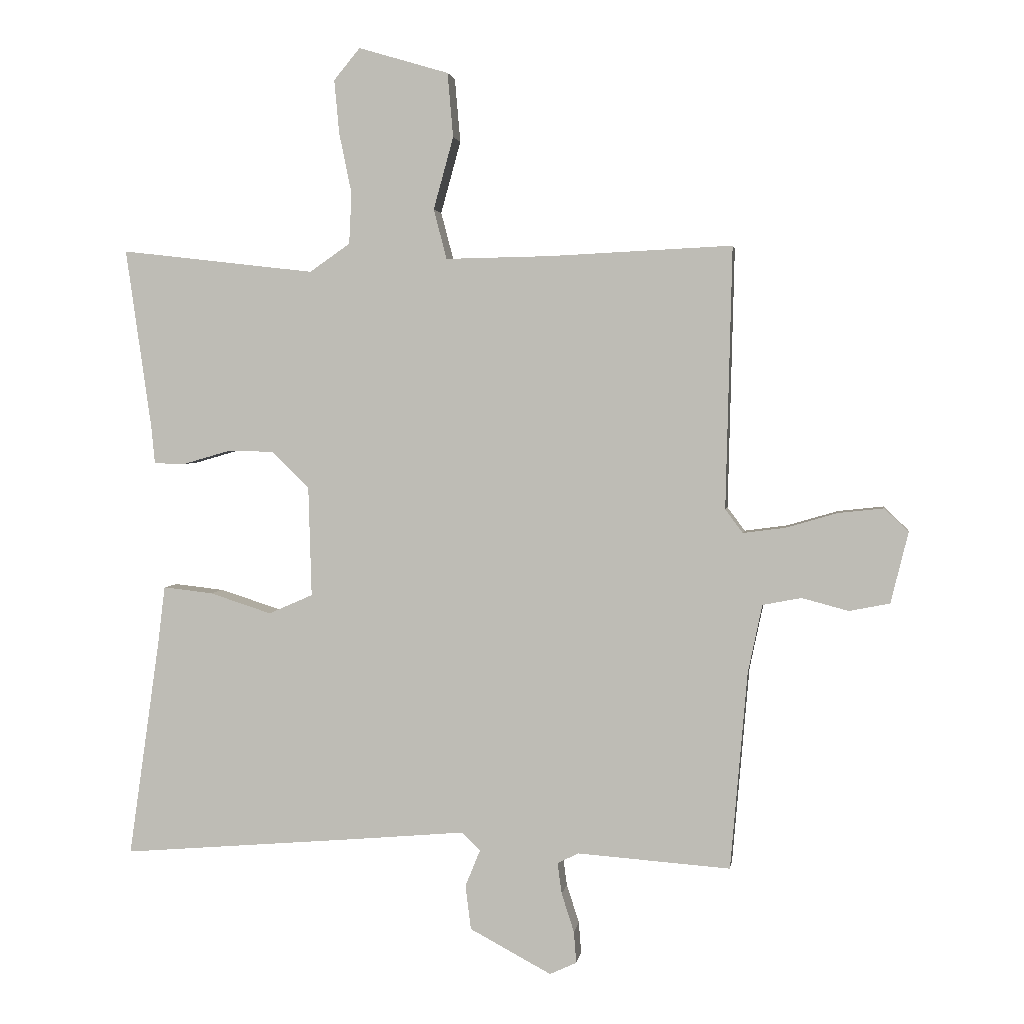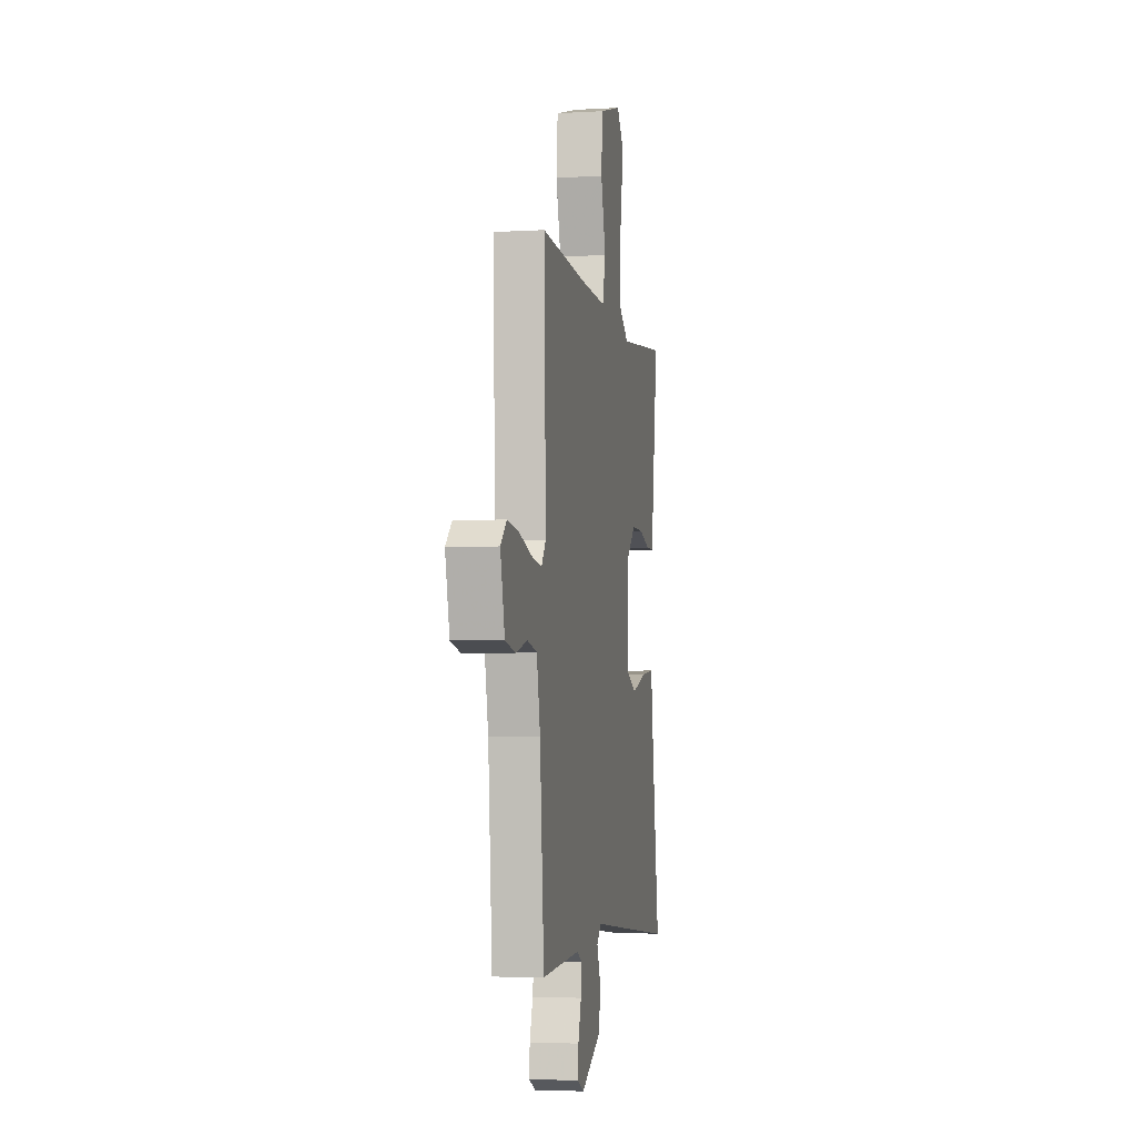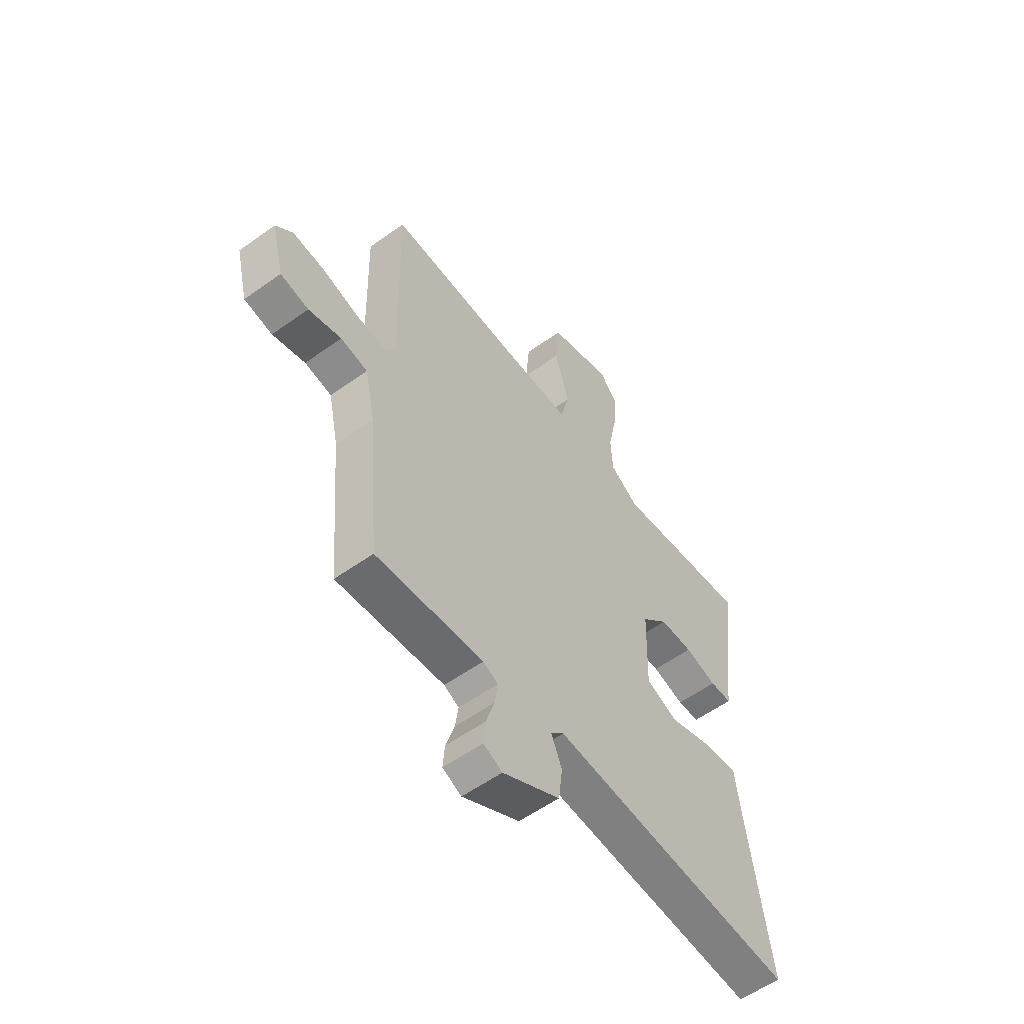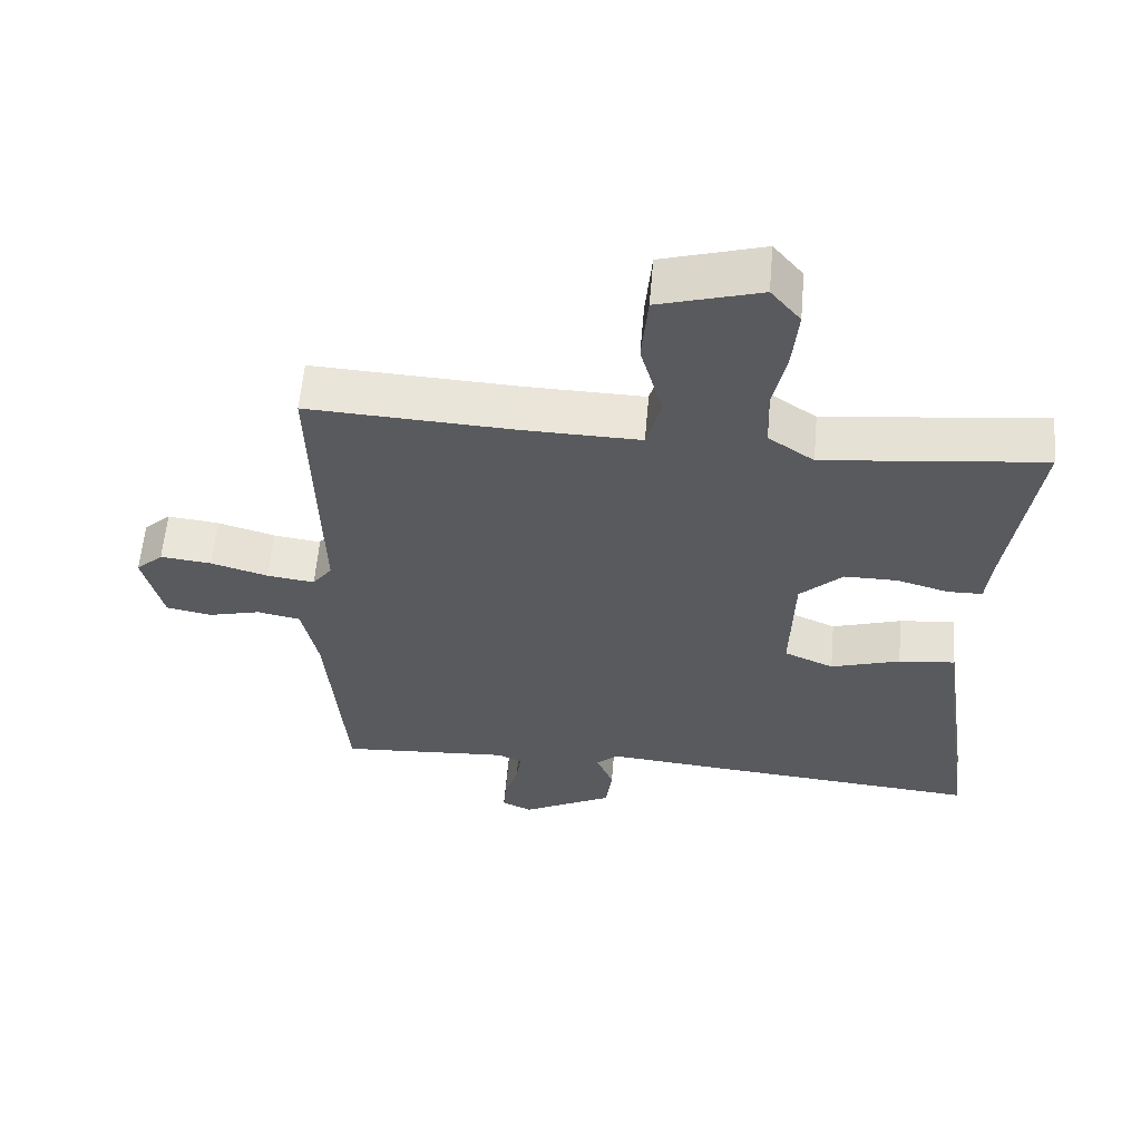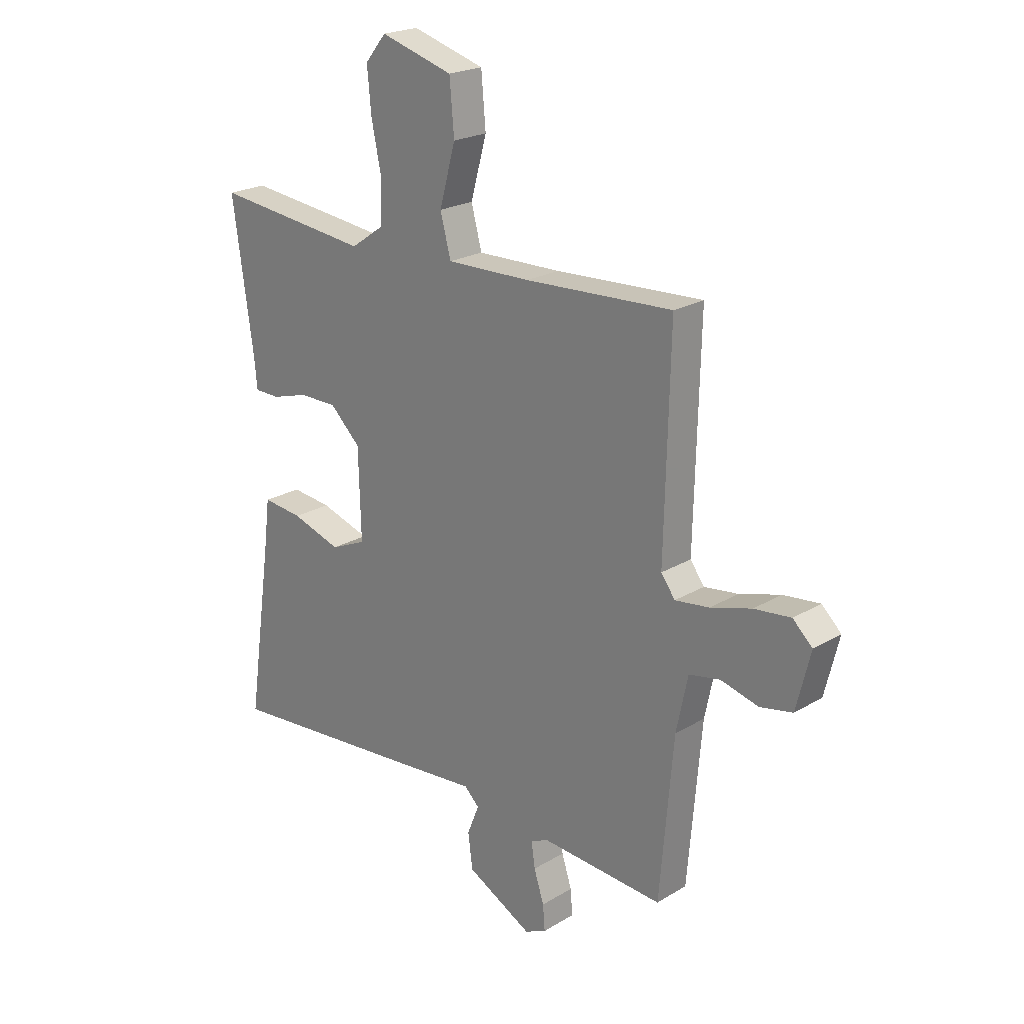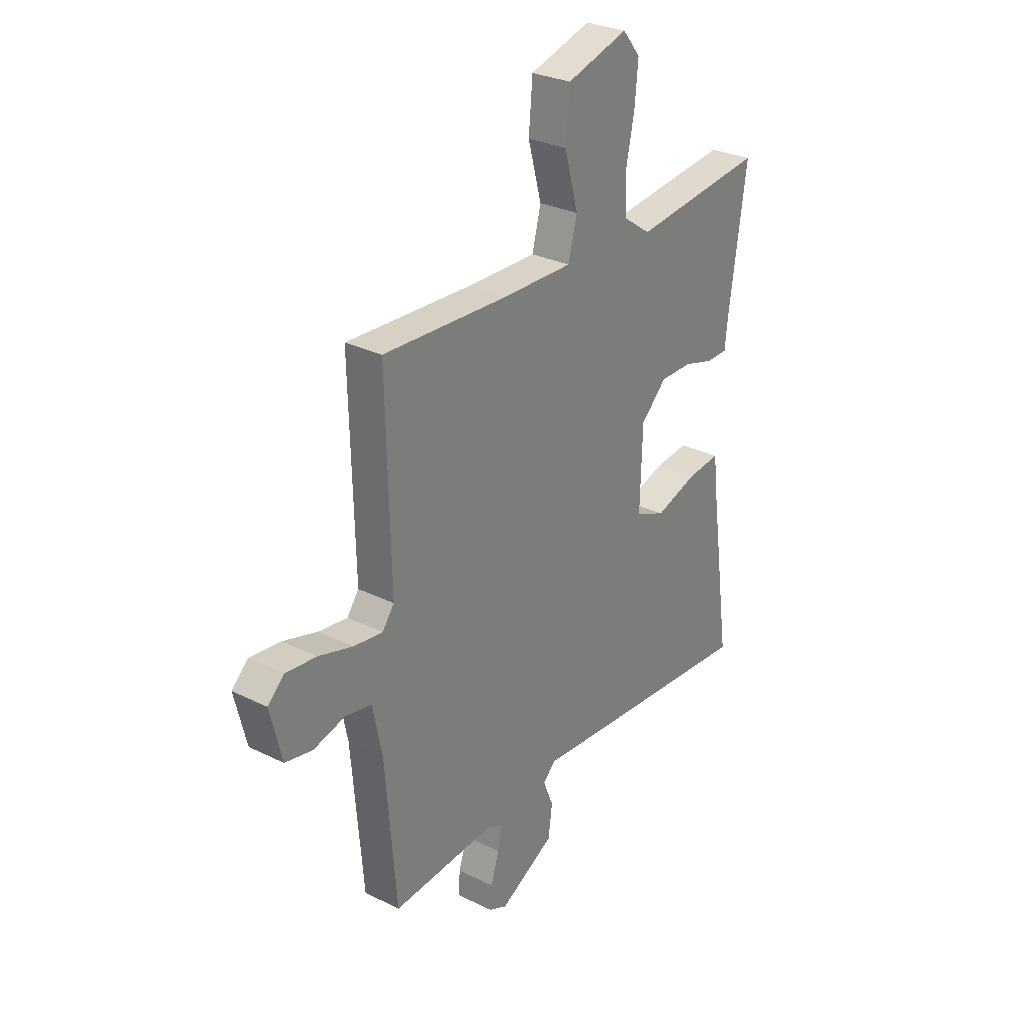
<metadata>
{"format":"obj","ext":"obj","renderer":"f3d","projection":"perspective","resolution":1024,"background":"white","views":[{"elev":2.7,"azim":-171.7,"up":"+Z"},{"elev":-4.7,"azim":-79.4,"up":"+Z"},{"elev":-56.6,"azim":-53.1,"up":"+Z"},{"elev":59.3,"azim":4.9,"up":"+Z"},{"elev":22.0,"azim":-136.2,"up":"+Z"},{"elev":28.9,"azim":-53.5,"up":"+Z"}]}
</metadata>
<code>
v 0.5 0.07 0.5
v 0.459 0.07 0.212
v 0.453 0.07 0.15
v 0.403 0.07 0.149
v 0.33 0.07 0.17
v 0.254 0.07 0.17
v 0.193 0.07 0.111
v 0.188 0.07 -0.066
v 0.259 0.07 -0.097
v 0.358 0.07 -0.065
v 0.438 0.07 -0.056
v 0.45 0.07 -0.153
v 0.5 0.07 -0.5
v 0.11 0.07 -0.468
v -0.062 0.07 -0.453
v -0.092 0.07 -0.482
v -0.068 0.07 -0.541
v -0.077 0.07 -0.612
v -0.208 0.07 -0.682
v -0.251 0.07 -0.662
v -0.247 0.07 -0.611
v -0.227 0.07 -0.549
v -0.22 0.07 -0.499
v -0.254 0.07 -0.482
v -0.5 0.07 -0.5
v -0.527 0.07 -0.183
v -0.55 0.07 -0.073
v -0.612 0.07 -0.061
v -0.687 0.07 -0.081
v -0.752 0.07 -0.068
v -0.78 0.07 0.046
v -0.741 0.07 0.083
v -0.668 0.07 0.075
v -0.586 0.07 0.051
v -0.518 0.07 0.042
v -0.49 0.07 0.08
v -0.5 0.07 0.5
v -0.206 0.07 0.486
v -0.038 0.07 0.483
v -0.017 0.07 0.563
v -0.049 0.07 0.679
v -0.04 0.07 0.782
v 0.105 0.07 0.825
v 0.147 0.07 0.774
v 0.139 0.07 0.688
v 0.119 0.07 0.591
v 0.123 0.07 0.509
v 0.188 0.07 0.464
v 0.5 0 0.5
v 0.459 0 0.212
v 0.453 0 0.15
v 0.403 0 0.149
v 0.33 0 0.17
v 0.254 0 0.17
v 0.193 0 0.111
v 0.188 0 -0.066
v 0.259 0 -0.097
v 0.358 0 -0.065
v 0.438 0 -0.056
v 0.45 0 -0.153
v 0.5 0 -0.5
v 0.11 0 -0.468
v -0.062 0 -0.453
v -0.092 0 -0.482
v -0.068 0 -0.541
v -0.077 0 -0.612
v -0.208 0 -0.682
v -0.251 0 -0.662
v -0.247 0 -0.611
v -0.227 0 -0.549
v -0.22 0 -0.499
v -0.254 0 -0.482
v -0.5 0 -0.5
v -0.527 0 -0.183
v -0.55 0 -0.073
v -0.612 0 -0.061
v -0.687 0 -0.081
v -0.752 0 -0.068
v -0.78 0 0.046
v -0.741 0 0.083
v -0.668 0 0.075
v -0.586 0 0.051
v -0.518 0 0.042
v -0.49 0 0.08
v -0.5 0 0.5
v -0.206 0 0.486
v -0.038 0 0.483
v -0.017 0 0.563
v -0.049 0 0.679
v -0.04 0 0.782
v 0.105 0 0.825
v 0.147 0 0.774
v 0.139 0 0.688
v 0.119 0 0.591
v 0.123 0 0.509
v 0.188 0 0.464
f 44 45 46
f 43 44 46
f 42 43 46
f 41 42 46
f 40 41 46
f 39 40 46 47
f 36 37 38
f 36 38 39
f 39 47 48
f 36 39 48
f 35 36 48
f 32 33 34
f 31 32 34
f 30 31 34
f 29 30 34
f 28 29 34
f 27 28 34 35
f 24 25 26
f 27 35 48
f 26 27 48
f 24 26 48
f 23 24 48
f 20 21 22
f 19 20 22
f 18 19 22
f 17 18 22
f 16 17 22
f 22 23 48
f 16 22 48
f 15 16 48
f 12 13 14 15
f 11 12 15
f 10 11 15
f 9 10 15
f 2 3 4 5
f 2 5 6
f 1 2 6
f 48 1 6 7
f 8 9 15
f 7 8 15 48
f 94 93 92
f 94 92 91
f 94 91 90
f 94 90 89
f 94 89 88
f 95 94 88 87
f 86 85 84
f 87 86 84
f 96 95 87
f 96 87 84
f 96 84 83
f 82 81 80
f 82 80 79
f 82 79 78
f 82 78 77
f 82 77 76
f 83 82 76 75
f 74 73 72
f 96 83 75
f 96 75 74
f 96 74 72
f 96 72 71
f 70 69 68
f 70 68 67
f 70 67 66
f 70 66 65
f 70 65 64
f 96 71 70
f 96 70 64
f 96 64 63
f 63 62 61 60
f 63 60 59
f 63 59 58
f 63 58 57
f 53 52 51 50
f 54 53 50
f 54 50 49
f 55 54 49 96
f 63 57 56
f 96 63 56 55
f 1 49 50 2
f 2 50 51 3
f 3 51 52 4
f 4 52 53 5
f 5 53 54 6
f 6 54 55 7
f 7 55 56 8
f 8 56 57 9
f 9 57 58 10
f 10 58 59 11
f 11 59 60 12
f 12 60 61 13
f 13 61 62 14
f 14 62 63 15
f 15 63 64 16
f 16 64 65 17
f 17 65 66 18
f 18 66 67 19
f 19 67 68 20
f 20 68 69 21
f 21 69 70 22
f 22 70 71 23
f 23 71 72 24
f 24 72 73 25
f 25 73 74 26
f 26 74 75 27
f 27 75 76 28
f 28 76 77 29
f 29 77 78 30
f 30 78 79 31
f 31 79 80 32
f 32 80 81 33
f 33 81 82 34
f 34 82 83 35
f 35 83 84 36
f 36 84 85 37
f 37 85 86 38
f 38 86 87 39
f 39 87 88 40
f 40 88 89 41
f 41 89 90 42
f 42 90 91 43
f 43 91 92 44
f 44 92 93 45
f 45 93 94 46
f 46 94 95 47
f 47 95 96 48
f 48 96 49 1

</code>
